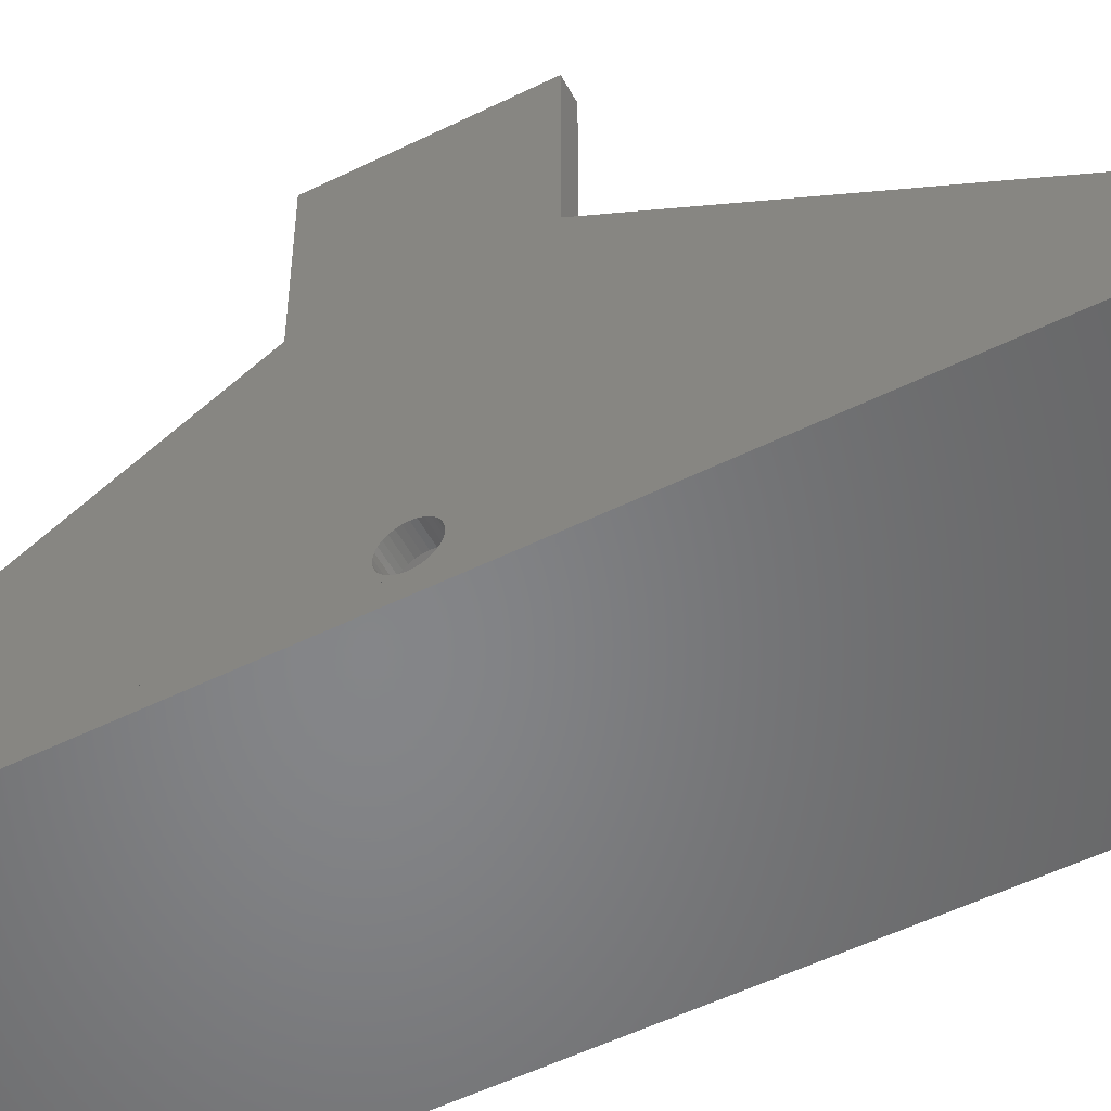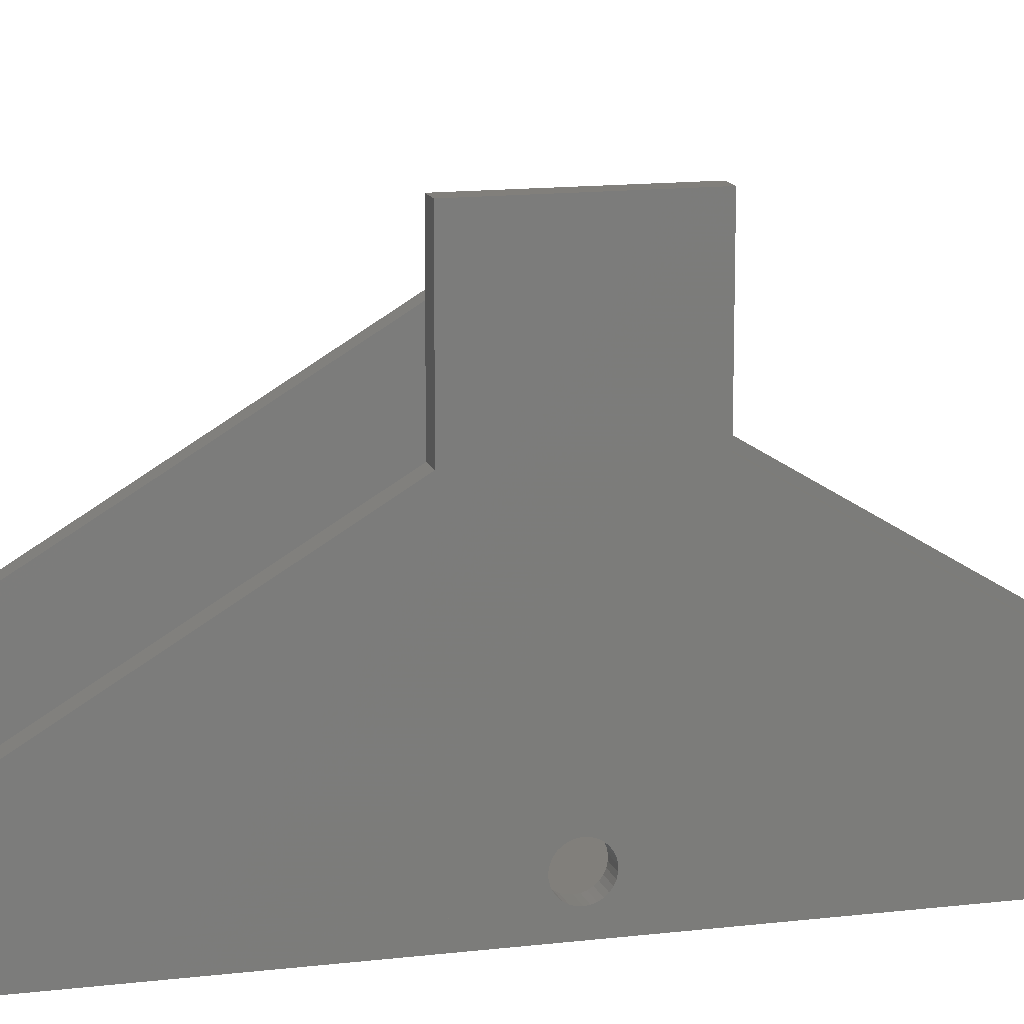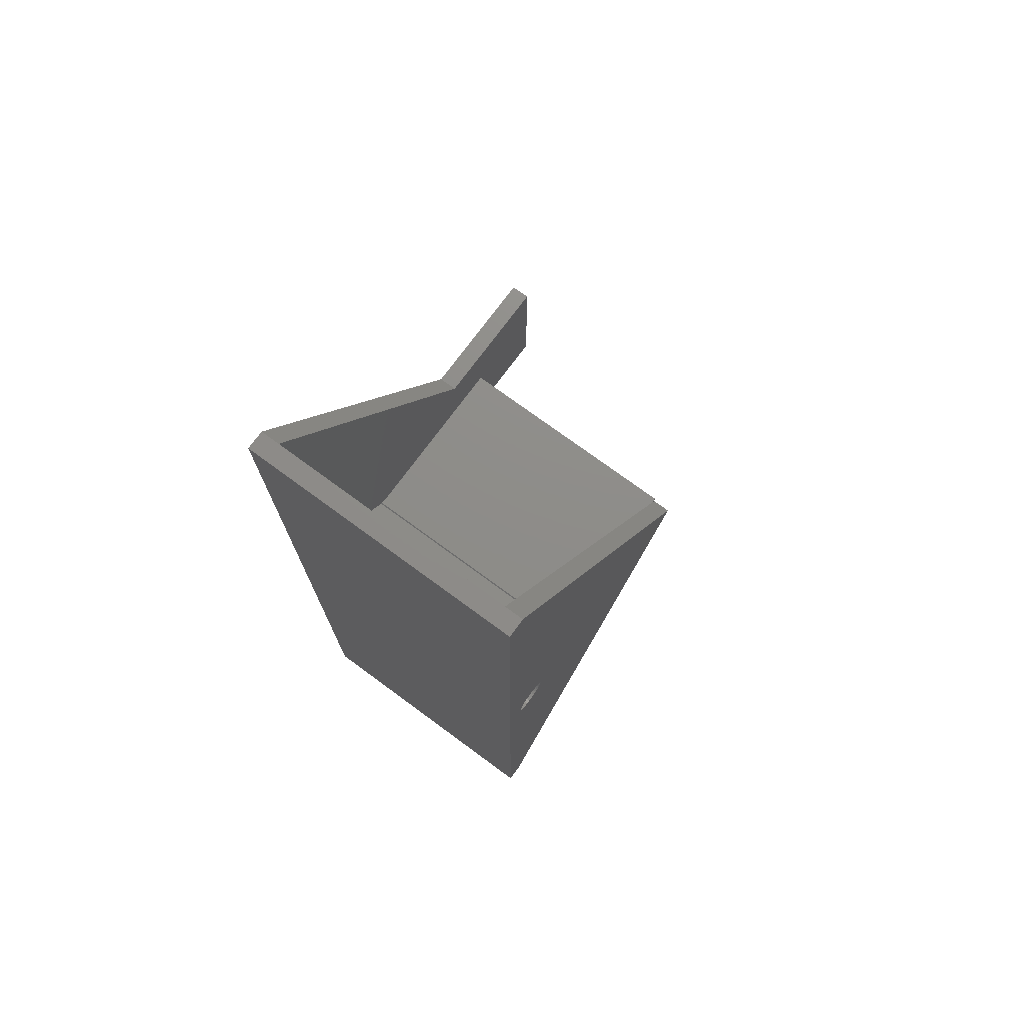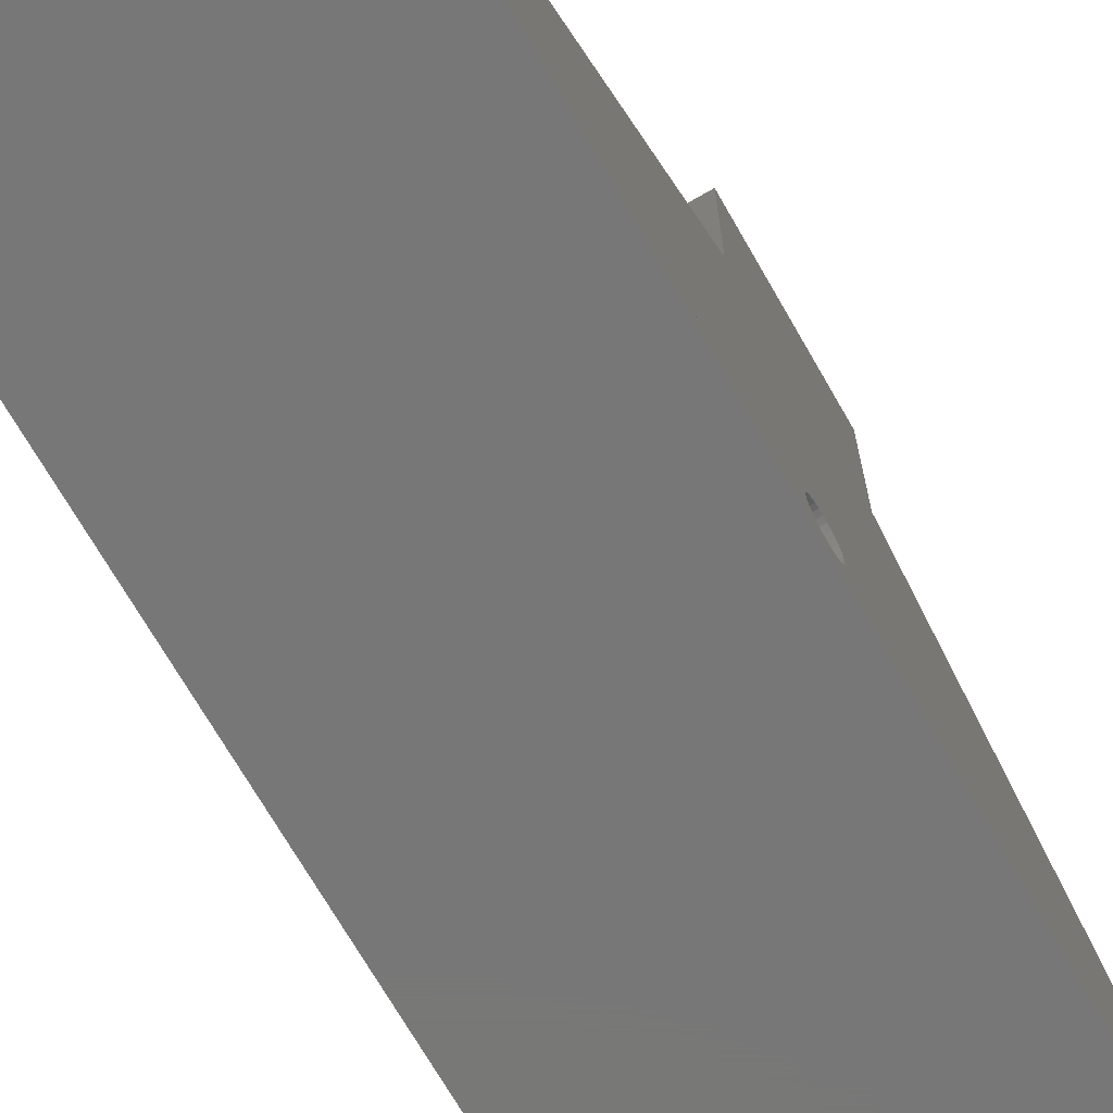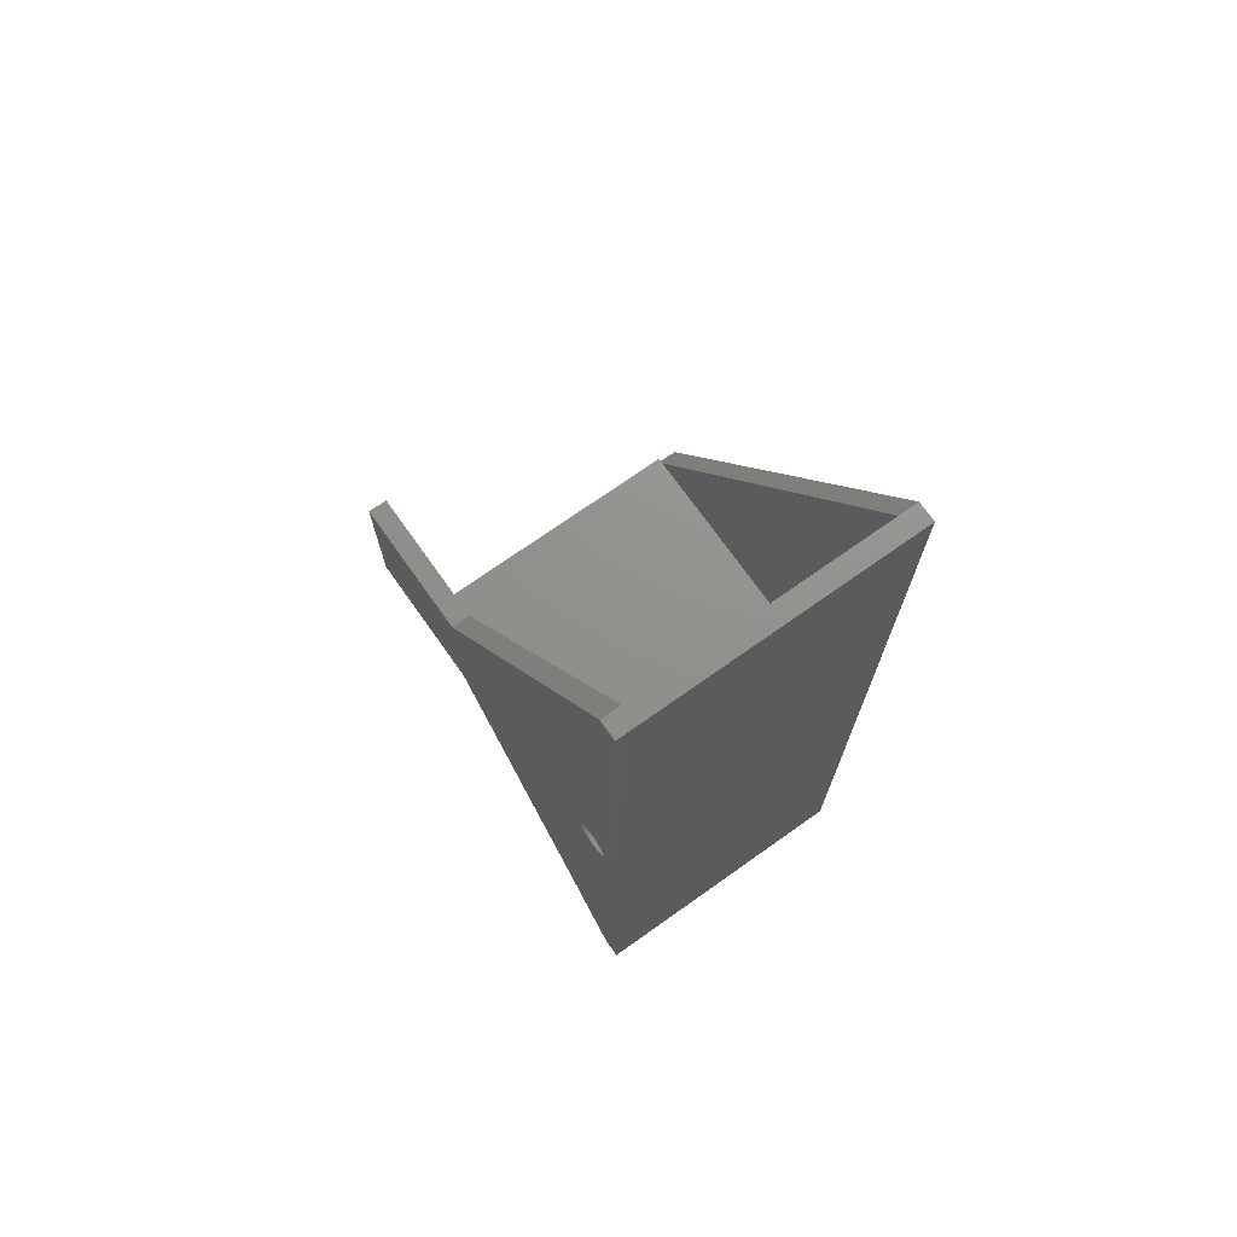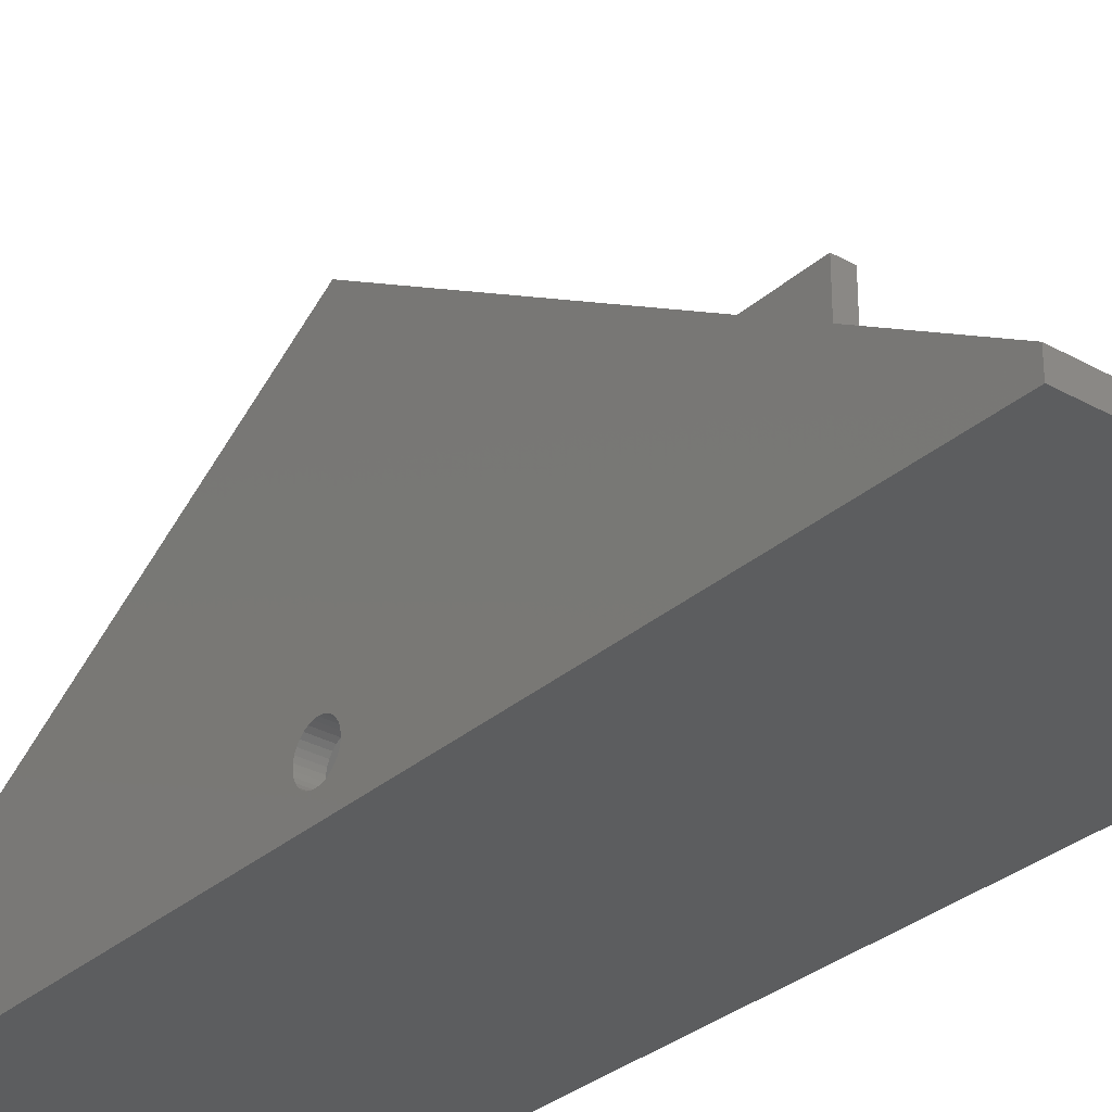
<metadata>
{"format":"stl","ext":"stl","renderer":"f3d","projection":"perspective","resolution":1024,"background":"white","views":[{"elev":-52.9,"azim":117.9,"up":"+Z"},{"elev":13.6,"azim":74.9,"up":"+Z"},{"elev":74.4,"azim":-143.7,"up":"+Y"},{"elev":-70.2,"azim":29.8,"up":"+Z"},{"elev":72.2,"azim":144.7,"up":"+Y"},{"elev":-30.8,"azim":-38.8,"up":"+Z"}]}
</metadata>
<code>
# stl→obj: 190 verts, 384 faces
v -6.5 9.185e-16 15
v -7.5 9.185e-16 15
v -7.5 -25 1.531e-15
v -6.5 -25 1.592e-15
v -7.5 0.9511 1.309
v -7.5 0.9945 1.105
v -7.5 0.4067 0.08646
v -7.5 25 0
v -7.5 0.2079 0.02185
v -7.5 0.5878 0.191
v -7.5 0.7431 0.3309
v -7.5 0.866 0.5
v -7.5 0.9511 0.691
v -7.5 0.9945 0.8955
v -7.5 0.866 1.5
v -7.5 0.7431 1.669
v -7.5 0.5878 1.809
v -7.5 0.4067 1.914
v -7.5 0.2079 1.978
v -7.5 0 2
v -7.5 -4.369e-15 2.675e-31
v -7.5 -0.2079 0.02185
v -7.5 -0.2079 1.978
v -7.5 -0.4067 1.914
v -7.5 -0.5878 1.809
v -7.5 -0.7431 1.669
v -7.5 -0.866 1.5
v -7.5 -0.9511 1.309
v -7.5 -0.9945 1.105
v -7.5 -0.9945 0.8955
v -7.5 -0.9511 0.691
v -7.5 -0.866 0.5
v -7.5 -0.7431 0.3309
v -7.5 -0.5878 0.191
v -7.5 -0.4067 0.08646
v -7.5 4.369e-15 0
v -6.5 25 0
v -6.5 -0.9945 1.105
v -6.5 -0.9511 1.309
v -6.5 -0.2079 0.02185
v -6.5 -0.4067 0.08646
v -6.5 -0.5878 0.191
v -6.5 -0.7431 0.3309
v -6.5 -0.866 0.5
v -6.5 -0.9511 0.691
v -6.5 -0.9945 0.8955
v -6.5 -0.866 1.5
v -6.5 -0.7431 1.669
v -6.5 -0.5878 1.809
v -6.5 -0.4067 1.914
v -6.5 -0.2079 1.978
v -6.5 0 2
v -6.5 0.2079 1.978
v -6.5 0.4067 1.914
v -6.5 0.5878 1.809
v -6.5 0.7431 1.669
v -6.5 0.866 1.5
v -6.5 0.9511 1.309
v -6.5 0.9945 1.105
v -6.5 0.9945 0.8955
v -6.5 0.9511 0.691
v -6.5 0.866 0.5
v -6.5 0.7431 0.3309
v -6.5 0.5878 0.191
v -6.5 0.4067 0.08646
v -6.5 0.2079 0.02185
v -6.5 5.707 6.123e-17
v -6.5 5.707 0
v -6.5 1 0
v -6.5 4.293 0
v -6.5 4.369e-15 6.123e-17
v -6.5 4.293 6.123e-17
v -6.5 -4.369e-15 6.123e-17
v -7.5 0 -4.592e-16
v 6.123e-17 0 0
v -7.5 -25 -1
v -7.5 -25 0
v -7.5 25 -1
v -7.5 -4.369e-15 0
v 6.5 25 0
v 6.5 5.707 0
v 7.5 25 0
v -6.5 0.7071 5
v 6.5 0.7071 5
v -6.5 -5.707 0
v -6.5 -0.7071 5
v -6.5 -4.293 0
v -6.5 -0.5 5.334
v -6.5 -0.7704 5.063
v -6.5 0.5 5.334
v -6.5 0.5 15
v -6.5 -0.5 15
v -6.5 0.7704 5.063
v -6.5 0 4.293
v 6.5 0 4.293
v 6.5 4.293 0
v 7.5 -25 0
v 7.5 1 0
v 6.5 0 0
v 6.5 -5.707 0
v 6.5 -4.293 0
v 7.5 -25 -1
v 7.5 25 -1
v 7.5 25 -1.47e-15
v 6.5 4.125 12.53
v 6.5 0.5 14.7
v 6.5 9.695e-16 15
v 7.5 4.125 12.53
v 6.5 0.5 5.334
v 6.5 0.7704 5.063
v 6.5 -4.293 2.629e-16
v 6.5 0.5 15
v 6.5 -0.5 15
v 6.5 9.185e-16 15
v 6.5 -0.5 5.334
v 6.5 -0.5 14.7
v 6.5 -0.7704 5.063
v 6.5 -0.7071 5
v 6.5 -5.707 3.494e-16
v 6.5 0 3.98e-16
v 6.5 0 2
v 6.5 -0.2079 1.978
v 6.5 -0.4067 1.914
v 6.5 -0.5878 1.809
v 6.5 -0.866 1.5
v 6.5 -0.7431 1.669
v 6.5 0.7431 1.669
v 6.5 0.866 1.5
v 6.5 0.2079 0.02185
v 6.5 0.9945 1.105
v 6.5 0.9945 0.8955
v 6.5 -0.9511 1.309
v 6.5 -0.9945 1.105
v 6.5 0.9511 0.691
v 6.5 -0.9945 0.8955
v 6.5 0.866 0.5
v 6.5 -0.9511 0.691
v 6.5 -0.866 0.5
v 6.5 0.7431 0.3309
v 6.5 -0.7431 0.3309
v 6.5 0.5878 0.191
v 6.5 -0.5878 0.191
v 6.5 0.4067 0.08646
v 6.5 -0.4067 0.08646
v 6.5 -0.2079 0.02185
v 6.5 0.9511 1.309
v 6.5 0.5878 1.809
v 6.5 0.4067 1.914
v 6.5 0.2079 1.978
v 6.5 -25 1.531e-15
v 7.5 -25 1.592e-15
v 7.5 0 4.592e-16
v 7.5 4.125 10.25
v 7.5 -4.125 10.25
v 7.5 -4.125 12.53
v 7.5 -0.2079 0.02185
v 7.5 -0.2079 1.978
v 7.5 0 2
v 7.5 0.2079 1.978
v 7.5 0.4067 1.914
v 7.5 0.5878 1.809
v 7.5 0.7431 1.669
v 7.5 0.866 1.5
v 7.5 0.9511 1.309
v 7.5 0.9945 1.105
v 7.5 0.9945 0.8955
v 7.5 0.9511 0.691
v 7.5 0.866 0.5
v 7.5 0.7431 0.3309
v 7.5 0.5878 0.191
v 7.5 0.4067 0.08646
v 7.5 0.2079 0.02185
v 7.5 -0.4067 0.08646
v 7.5 -0.5878 0.191
v 7.5 -0.7431 0.3309
v 7.5 -0.866 0.5
v 7.5 -0.9511 0.691
v 7.5 -0.9945 0.8955
v 7.5 -0.9945 1.105
v 7.5 -0.9511 1.309
v 7.5 -0.866 1.5
v 7.5 -0.7431 1.669
v 7.5 -0.5878 1.809
v 7.5 -0.4067 1.914
v 6.5 4.125 19.75
v 7.5 4.125 19.75
v 6.5 -4.125 19.75
v 6.5 -4.125 12.53
v 6.5 8.674e-16 15
v 7.5 -4.125 19.75
f 1 2 3
f 4 1 3
f 5 2 6
f 7 8 9
f 10 8 7
f 11 8 10
f 12 8 11
f 13 8 12
f 14 8 13
f 6 8 14
f 2 8 6
f 15 2 5
f 16 2 15
f 17 2 16
f 18 2 17
f 19 2 18
f 20 2 19
f 21 3 22
f 2 20 3
f 20 23 3
f 23 24 3
f 24 25 3
f 25 26 3
f 26 27 3
f 27 28 3
f 28 29 3
f 29 30 3
f 30 31 3
f 31 32 3
f 32 33 3
f 33 34 3
f 34 35 3
f 35 22 3
f 9 8 36
f 8 2 1
f 37 8 1
f 38 1 4
f 38 39 1
f 40 41 4
f 41 42 4
f 42 43 4
f 43 44 4
f 44 45 4
f 45 46 4
f 46 38 4
f 39 47 1
f 47 48 1
f 48 49 1
f 49 50 1
f 50 51 1
f 51 52 1
f 37 1 52
f 37 52 53
f 37 53 54
f 37 54 55
f 37 55 56
f 37 56 57
f 37 57 58
f 37 58 59
f 37 59 60
f 37 60 61
f 37 61 62
f 37 62 63
f 37 63 64
f 37 64 65
f 37 65 66
f 67 68 37
f 69 70 71
f 66 72 67
f 66 67 37
f 70 72 71
f 73 40 4
f 66 71 72
f 3 21 4
f 4 21 73
f 40 73 21
f 22 40 21
f 41 40 22
f 35 41 22
f 42 41 35
f 34 42 35
f 43 42 34
f 33 43 34
f 43 33 44
f 44 33 32
f 44 32 45
f 45 32 31
f 45 31 46
f 46 31 30
f 46 30 38
f 38 30 29
f 38 29 39
f 39 29 28
f 39 28 47
f 47 28 27
f 47 27 48
f 48 27 26
f 48 26 49
f 49 26 25
f 49 25 50
f 50 25 24
f 50 24 51
f 51 24 23
f 51 23 52
f 52 23 20
f 53 52 19
f 19 52 20
f 54 53 18
f 18 53 19
f 55 54 17
f 17 54 18
f 56 55 16
f 16 55 17
f 15 57 56
f 16 15 56
f 5 58 57
f 15 5 57
f 6 59 58
f 5 6 58
f 14 60 59
f 6 14 59
f 13 61 60
f 14 13 60
f 12 62 61
f 13 12 61
f 11 63 62
f 12 11 62
f 10 64 63
f 11 10 63
f 7 65 64
f 10 7 64
f 9 66 65
f 7 9 65
f 36 74 75
f 66 36 71
f 9 36 66
f 76 77 78
f 74 77 79
f 78 77 74
f 78 36 8
f 36 78 74
f 80 8 37
f 68 81 37
f 81 80 37
f 80 82 8
f 67 83 84
f 68 67 81
f 81 67 84
f 85 86 87
f 88 86 89
f 87 86 90
f 91 88 92
f 90 88 91
f 86 88 90
f 83 90 93
f 87 90 94
f 83 67 72
f 83 72 94
f 83 94 90
f 94 72 95
f 95 72 70
f 95 70 96
f 85 77 97
f 98 99 97
f 75 79 99
f 70 69 96
f 100 85 97
f 36 75 96
f 36 96 69
f 79 77 85
f 87 101 79
f 79 85 87
f 99 101 97
f 99 79 101
f 101 100 97
f 99 96 75
f 71 36 69
f 75 74 79
f 76 78 102
f 102 78 103
f 78 8 103
f 104 8 82
f 103 8 104
f 77 76 102
f 97 77 102
f 105 80 106
f 107 105 106
f 105 108 80
f 108 82 80
f 108 104 82
f 106 80 109
f 110 80 81
f 109 80 110
f 110 81 84
f 83 93 84
f 84 93 110
f 87 94 101
f 111 94 95
f 101 94 111
f 90 109 93
f 93 109 110
f 90 91 109
f 106 91 112
f 109 91 106
f 91 92 113
f 114 91 113
f 112 91 114
f 92 88 115
f 116 92 115
f 113 92 116
f 88 89 117
f 115 88 117
f 89 86 117
f 117 86 118
f 86 85 100
f 119 86 100
f 119 118 86
f 120 96 111
f 111 96 99
f 95 121 122
f 95 122 123
f 95 123 111
f 123 124 111
f 125 111 126
f 127 96 128
f 129 96 120
f 130 96 131
f 125 132 111
f 132 133 111
f 131 96 134
f 133 135 111
f 134 96 136
f 135 137 111
f 137 138 111
f 136 96 139
f 138 140 111
f 139 96 141
f 140 142 111
f 141 96 143
f 142 144 111
f 143 96 129
f 144 145 111
f 145 120 111
f 146 96 130
f 128 96 146
f 95 96 127
f 95 127 147
f 95 147 148
f 95 148 149
f 95 149 121
f 126 111 124
f 150 119 151
f 151 119 111
f 111 99 151
f 151 99 98
f 98 104 151
f 97 102 103
f 98 97 104
f 104 97 103
f 119 100 101
f 111 119 101
f 152 151 104
f 104 108 153
f 154 104 153
f 155 151 154
f 152 156 151
f 154 151 157
f 154 158 104
f 154 157 158
f 158 159 104
f 160 161 104
f 161 162 104
f 162 163 104
f 163 164 104
f 164 165 104
f 165 166 104
f 166 167 104
f 167 168 104
f 168 169 104
f 169 170 104
f 170 171 104
f 171 172 104
f 172 152 104
f 156 173 151
f 173 174 151
f 174 175 151
f 175 176 151
f 176 177 151
f 177 178 151
f 178 179 151
f 179 180 151
f 180 181 151
f 181 182 151
f 182 183 151
f 183 184 151
f 157 151 184
f 159 160 104
f 185 186 105
f 108 186 153
f 105 186 108
f 187 185 188
f 112 185 105
f 107 112 105
f 113 185 114
f 188 185 113
f 188 113 189
f 114 185 112
f 112 107 106
f 113 116 189
f 188 189 116
f 188 116 150
f 151 188 150
f 155 188 151
f 116 115 150
f 150 115 117
f 150 117 118
f 150 118 119
f 159 158 149
f 149 158 121
f 157 122 158
f 158 122 121
f 160 159 148
f 148 159 149
f 161 160 147
f 147 160 148
f 162 161 127
f 127 161 147
f 128 163 162
f 127 128 162
f 146 164 163
f 128 146 163
f 130 165 164
f 146 130 164
f 131 166 165
f 130 131 165
f 134 167 166
f 131 134 166
f 136 168 167
f 134 136 167
f 139 169 168
f 136 139 168
f 141 170 169
f 139 141 169
f 143 171 170
f 141 143 170
f 129 172 171
f 143 129 171
f 120 152 172
f 129 120 172
f 156 152 120
f 145 156 120
f 173 156 145
f 144 173 145
f 174 173 144
f 142 174 144
f 175 174 142
f 140 175 142
f 175 140 176
f 176 140 138
f 176 138 177
f 177 138 137
f 177 137 178
f 178 137 135
f 178 135 179
f 179 135 133
f 179 133 180
f 180 133 132
f 180 132 181
f 181 132 125
f 181 125 182
f 182 125 126
f 182 126 183
f 183 126 124
f 183 124 184
f 184 124 123
f 184 123 157
f 157 123 122
f 190 187 188
f 154 190 155
f 155 190 188
f 186 190 154
f 153 186 154
f 185 187 190
f 186 185 190

</code>
